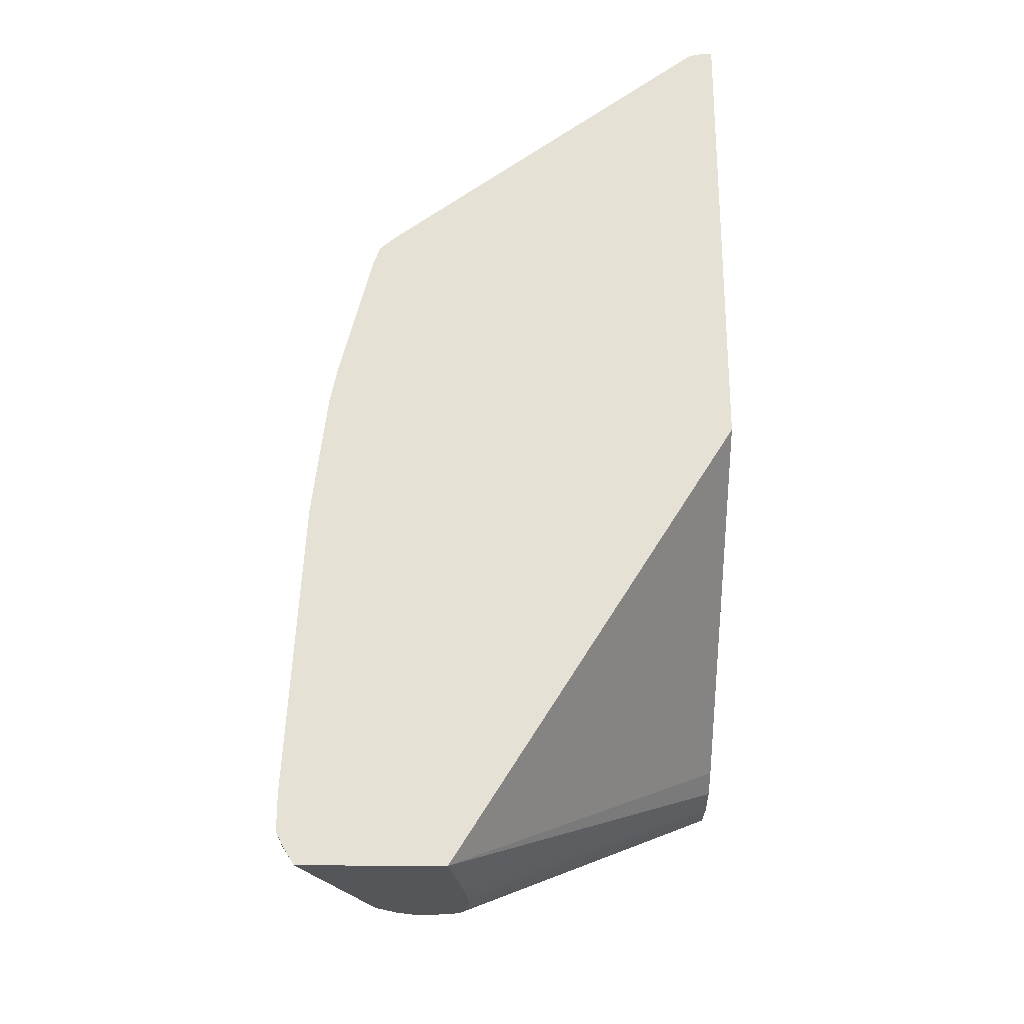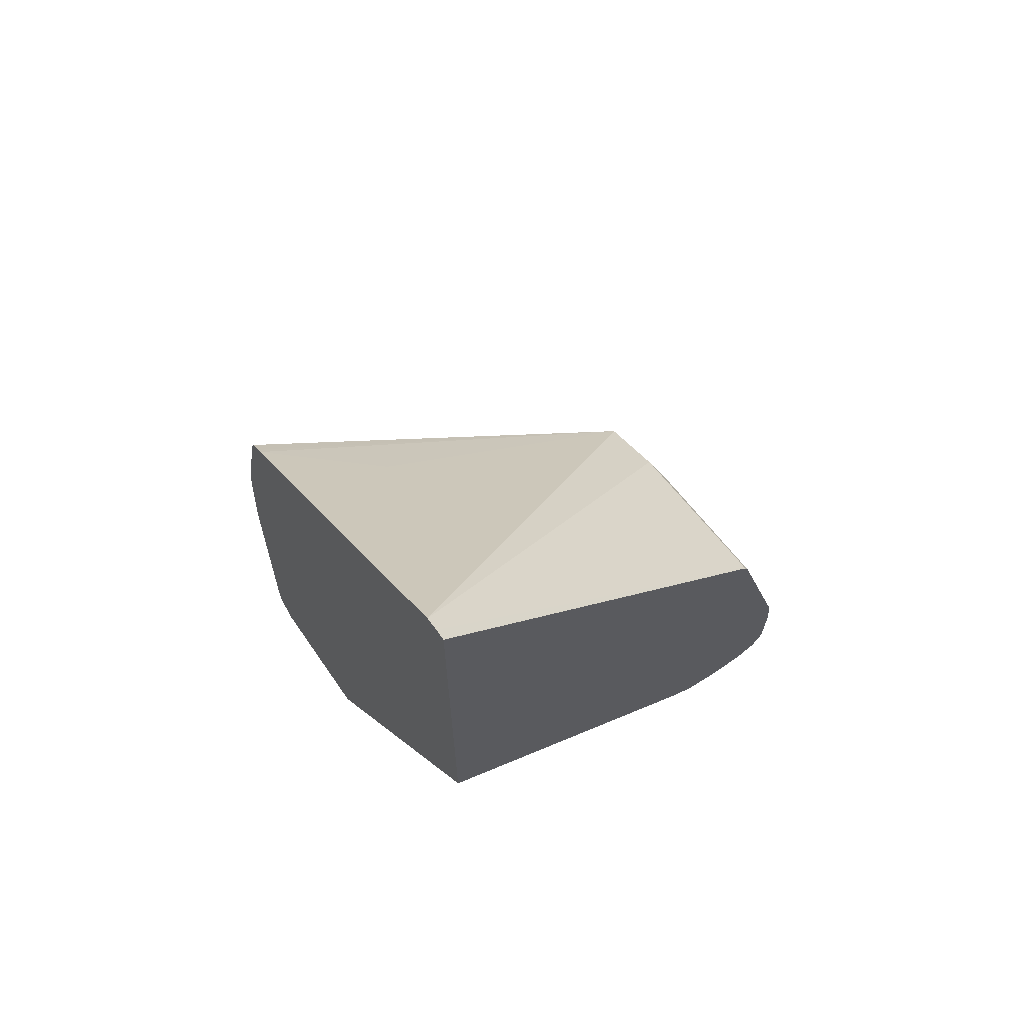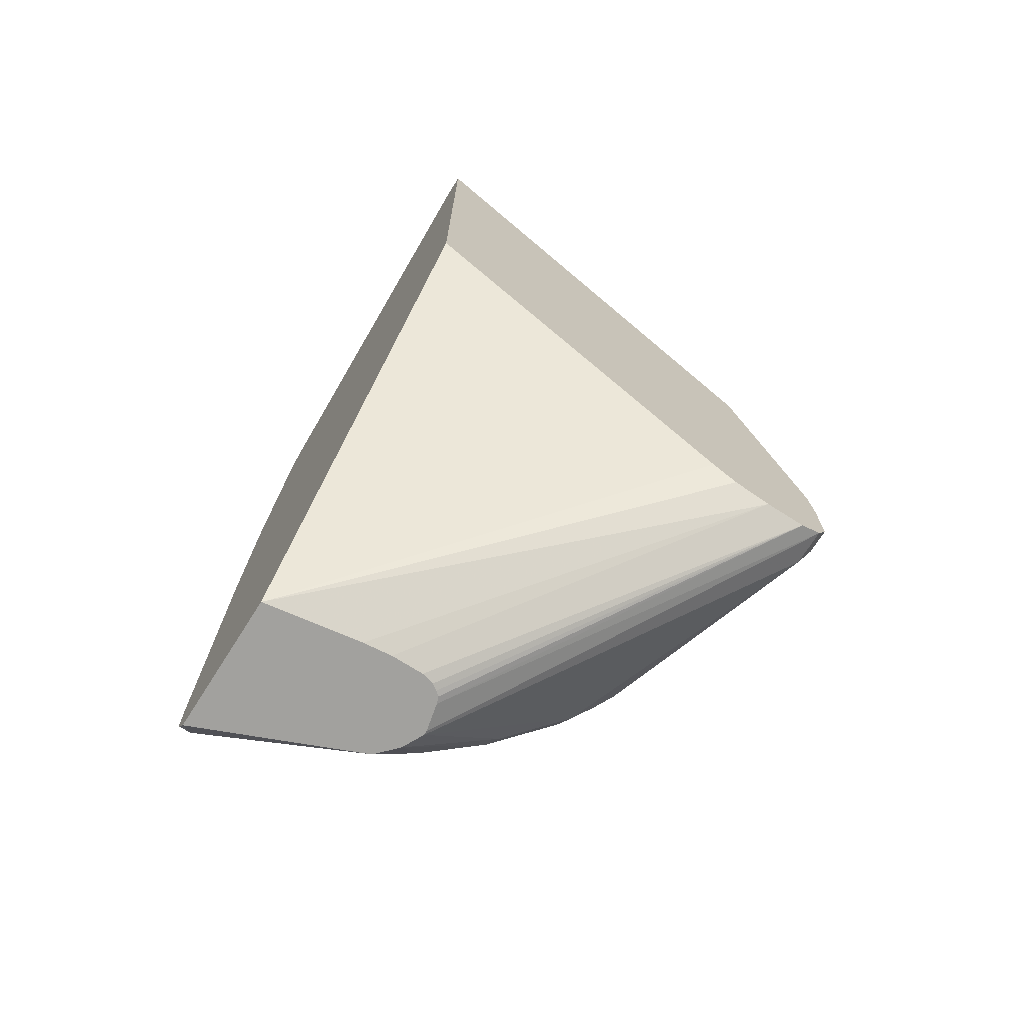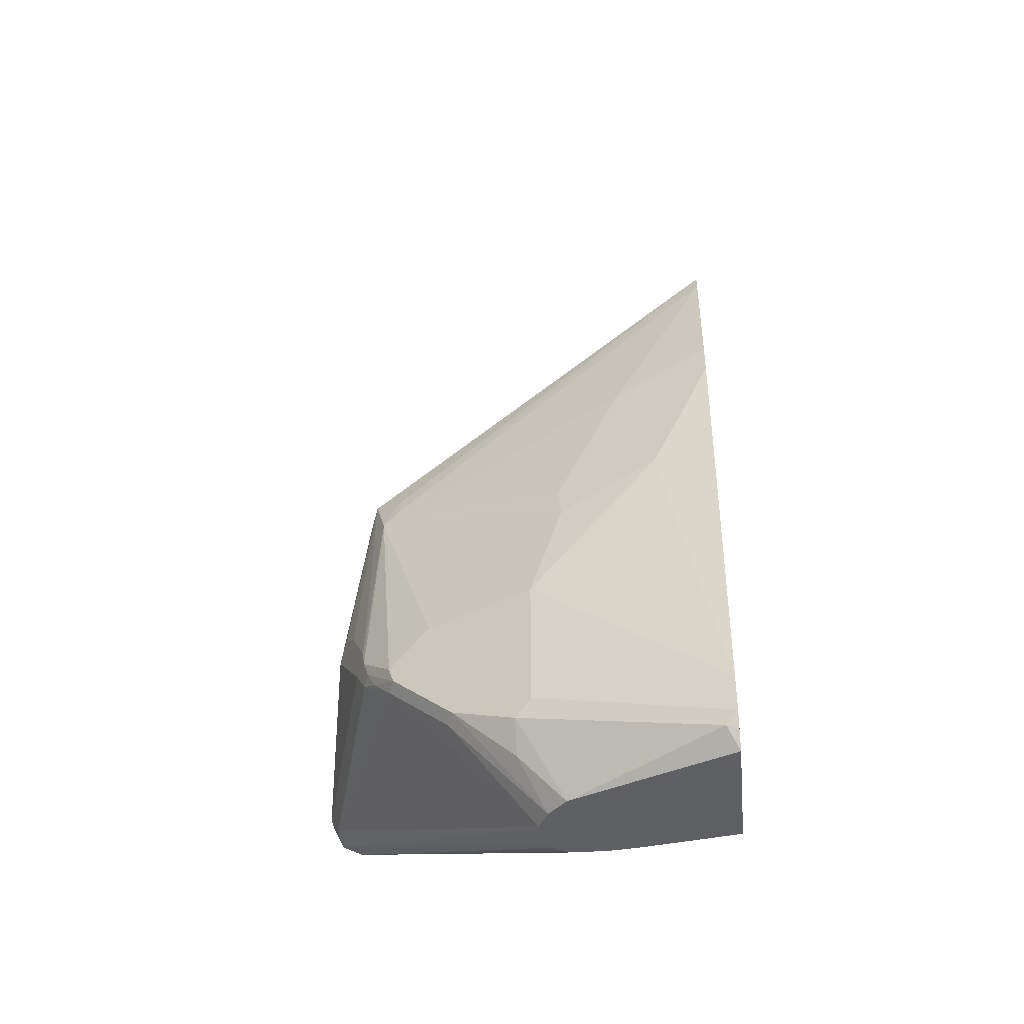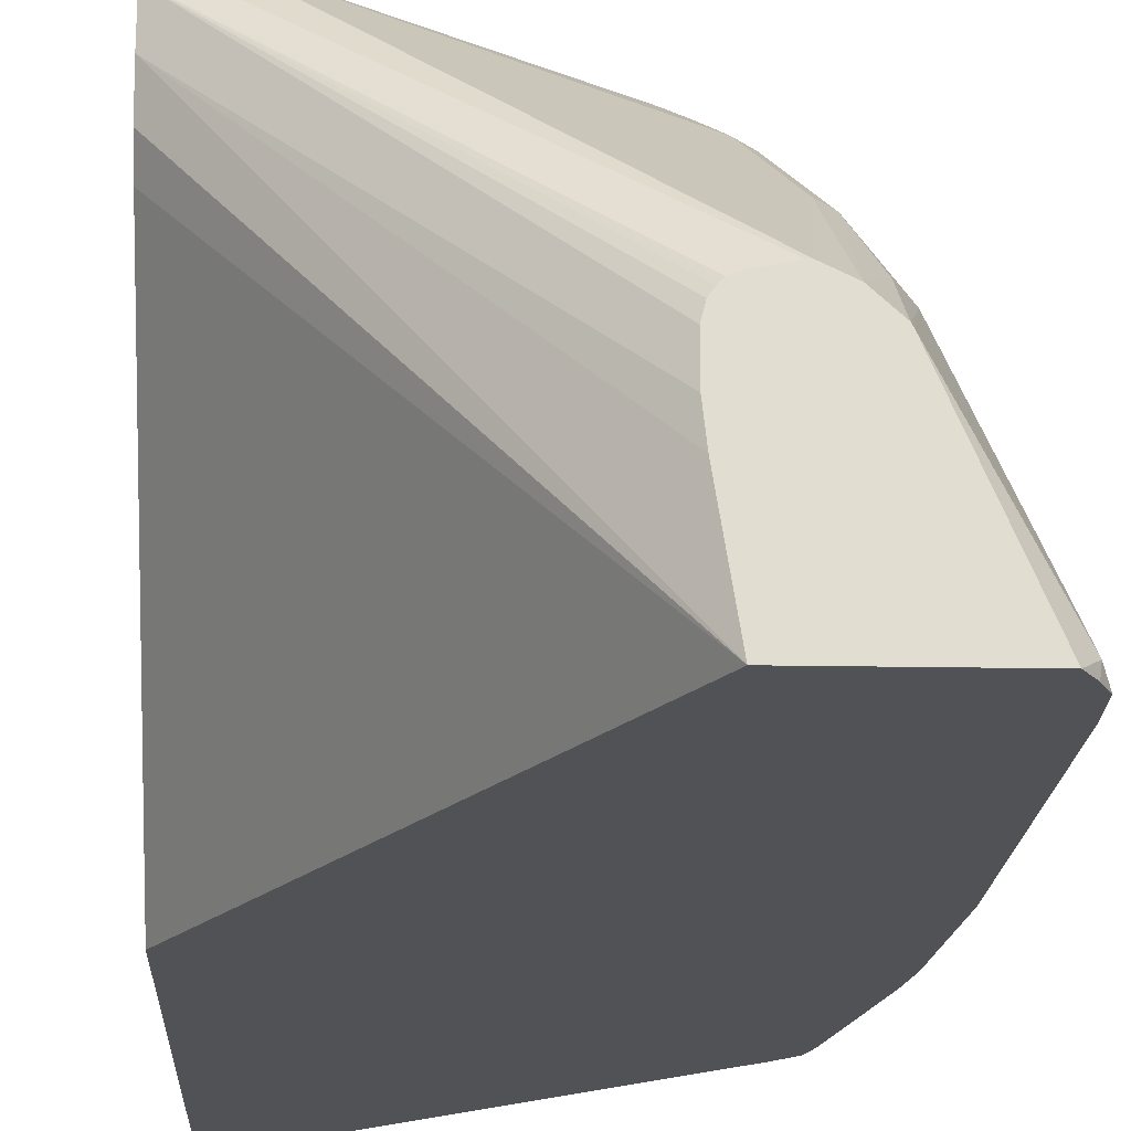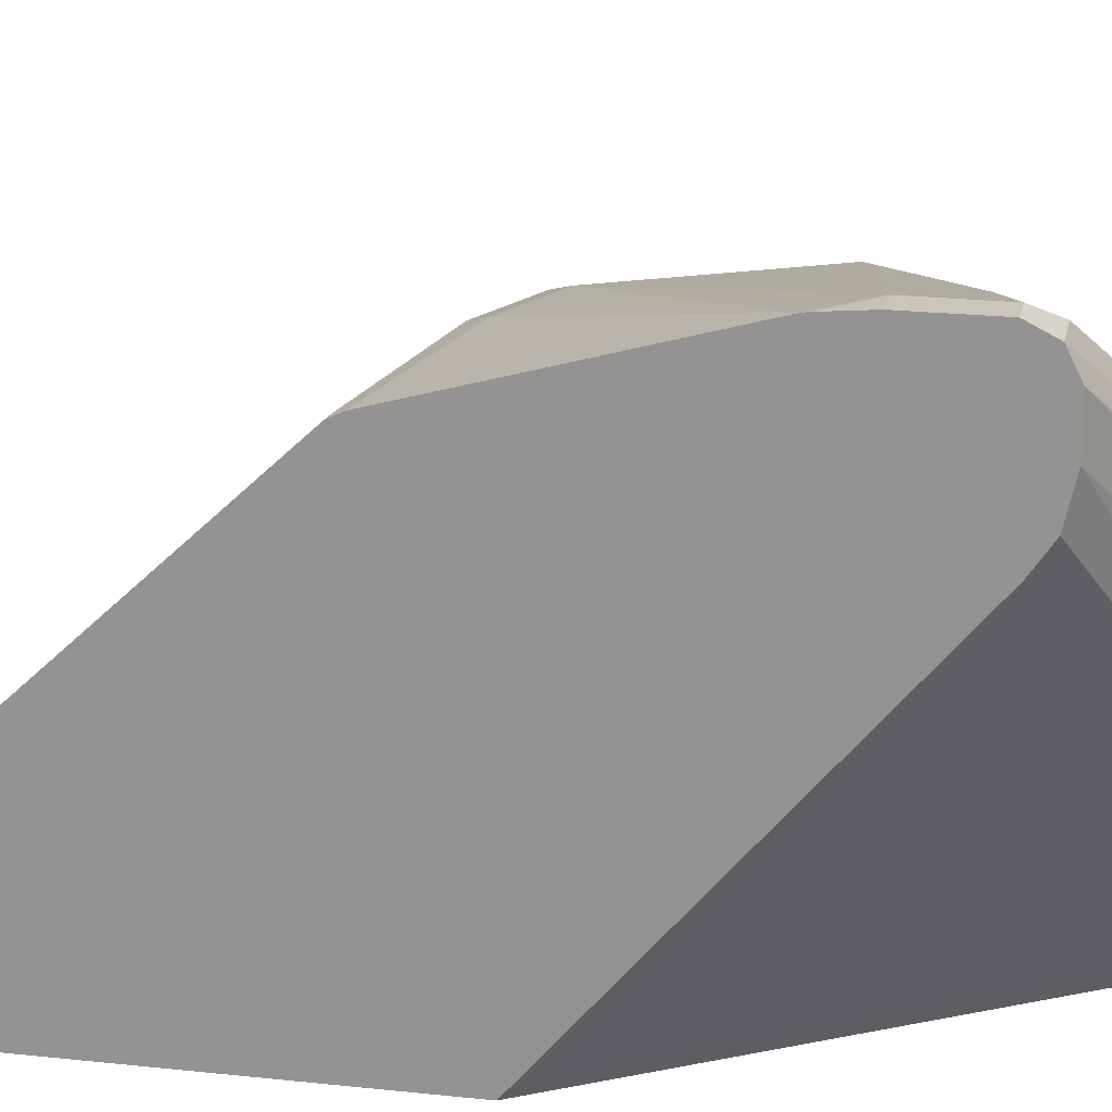
<metadata>
{"format":"obj","ext":"obj","renderer":"f3d","projection":"perspective","resolution":1024,"background":"white","views":[{"elev":-25.4,"azim":-0.8,"up":"+Z"},{"elev":67.5,"azim":55.2,"up":"+Z"},{"elev":-72.0,"azim":57.6,"up":"+Z"},{"elev":-40.2,"azim":-84.1,"up":"+Z"},{"elev":-21.1,"azim":178.2,"up":"+Y"},{"elev":20.9,"azim":101.2,"up":"+Y"}]}
</metadata>
<code>
v -0.004906 0.3257 -0.06102
v -0.02037 0.3257 -0.06102
v -0.004906 0.3257 -0.02033
v -0.004906 0.3189 -0.07463
v -0.1628 0.285 -0.04067
v -0.1222 0.3053 8.61e-06
v -0.02037 0.3257 -0.02033
v -0.02716 0.3189 -0.07463
v -0.004906 0.3238 8.61e-06
v -0.004906 0.3053 -0.08141
v -0.1832 0.1589 -0.1857
v -0.201 0.1629 -0.1857
v -0.1696 0.2782 -0.05424
v -0.1764 0.2782 -0.04067
v -0.173 0.2799 -0.0305
v -0.1357 0.2985 8.61e-06
v -0.1323 0.3002 0.01018
v -0.1425 0.285 0.1018
v -0.004906 0.3232 0.00495
v -0.2035 0.1629 -0.1857
v -0.19 0.2578 -0.07463
v -0.004906 0.2801 -0.08141
v -0.1718 0.1425 -0.1857
v -0.1738 0.1505 -0.1857
v -0.1765 0.1544 -0.1857
v -0.1789 0.1572 -0.1857
v -0.1807 0.2697 -0.06102
v -0.1781 0.2748 -0.05085
v -0.1985 0.2544 -0.07124
v -0.1967 0.2578 -0.06102
v -0.1696 0.2714 0.08143
v -0.1493 0.2918 8.61e-06
v -0.1526 0.2799 0.1119
v -0.112 0.2799 0.1323
v -0.1018 0.285 0.1221
v -0.004906 0.2825 0.1473
v -0.2171 0.1561 -0.1857
v -0.2103 0.2171 -0.1153
v -0.004906 0.2572 -0.0763
v -0.1832 0.04364 -0.1857
v -0.1737 0.1043 -0.1857
v -0.1718 0.1221 -0.1857
v -0.2188 0.2137 -0.1119
v -0.2171 0.2171 -0.1018
v -0.2443 0.1629 -0.1221
v -0.2443 0.1629 -0.04067
v -0.2171 0.2171 -0.04067
v -0.2103 0.2307 -0.04067
v -0.1764 0.2578 0.08143
v -0.173 0.2595 0.0916
v -0.1679 0.2621 0.1018
v -0.2443 0.1425 0.02041
v -0.2347 0.04364 0.2359
v -0.2268 0.04364 0.2428
v -0.2231 0.04364 0.246
v -0.173 0.1069 0.2341
v -0.02037 0.04364 0.3994
v -0.0102 0.2799 0.1526
v -0.01167 0.04364 0.4013
v -0.004906 0.279 0.1544
v -0.2297 0.1442 -0.1857
v -0.229 0.173 -0.1527
v -0.004906 0.2418 -0.06596
v -0.2721 0.04364 -0.1857
v -0.004906 0.04364 0.1003
v -0.2392 0.173 -0.1323
v -0.2835 0.04364 -0.1657
v -0.2835 0.04364 -0.1424
v -0.2646 0.08144 0.04075
v -0.2392 0.1247 0.08143
v -0.2392 0.1043 0.1221
v -0.2392 0.1451 0.04075
v -0.239 0.04364 0.2236
v -0.2384 0.04364 0.2253
v -0.2595 0.08398 0.06109
v -0.2595 0.06363 0.1018
v -0.2443 0.1018 0.1018
v -0.004906 0.04364 0.4013
v -0.2306 0.1425 -0.1857
v -0.2787 0.04364 -0.1754
v -0.2799 0.0509 -0.173
v -0.2733 0.04364 0.04075
v -0.2646 0.06109 0.08143
v -0.264 0.04364 0.1195
v -0.2595 0.04364 0.1418
f 40 65 78
f 40 55 54
f 40 63 65
f 40 78 59
f 40 59 57
f 39 63 40
f 40 57 55
f 40 54 53
f 40 84 82
f 40 74 73
f 40 73 85
f 40 85 84
f 40 82 68
f 40 68 67
f 37 43 38
f 40 80 64
f 40 67 80
f 40 53 74
f 37 62 43
f 31 52 49
f 36 58 60
f 30 48 31
f 43 62 66
f 31 49 50
f 31 50 51
f 31 51 33
f 31 48 47
f 31 47 52
f 33 51 53
f 33 53 54
f 33 54 55
f 33 55 56
f 33 56 57
f 33 57 34
f 34 58 35
f 34 57 59
f 34 59 58
f 35 58 36
f 37 61 62
f 43 66 45
f 67 81 80
f 45 66 67
f 61 66 62
f 64 80 81
f 64 81 79
f 66 79 81
f 66 81 67
f 68 82 69
f 69 83 84
f 69 84 76
f 69 76 75
f 70 72 77
f 70 77 71
f 71 77 84
f 71 84 85
f 71 85 73
f 76 84 77
f 82 84 83
f 29 48 30
f 61 79 66
f 43 45 44
f 59 78 60
f 55 57 56
f 45 67 68
f 45 68 46
f 46 52 47
f 46 68 69
f 46 69 52
f 49 70 71
f 49 71 50
f 49 52 72
f 49 72 70
f 50 71 73
f 50 73 74
f 50 74 53
f 50 53 51
f 52 69 75
f 52 75 76
f 52 76 77
f 52 77 72
f 58 59 60
f 29 47 48
f 69 82 83
f 29 45 46
f 4 12 20
f 4 20 8
f 5 8 13
f 5 13 14
f 5 14 15
f 5 15 16
f 5 16 6
f 6 16 17
f 6 17 18
f 6 18 7
f 7 19 9
f 7 18 19
f 8 20 21
f 8 21 13
f 10 22 42
f 10 42 23
f 10 23 24
f 4 11 12
f 10 24 25
f 4 10 11
f 2 8 5
f 29 46 47
f 1 2 7
f 1 3 9
f 1 9 19
f 1 19 36
f 1 36 60
f 1 60 78
f 1 78 65
f 1 65 63
f 1 63 39
f 1 39 22
f 1 22 10
f 1 10 4
f 1 4 8
f 1 8 2
f 2 5 6
f 2 6 7
f 3 7 9
f 10 25 26
f 1 7 3
f 11 26 25
f 17 32 33
f 17 33 18
f 18 33 34
f 18 34 35
f 18 35 19
f 19 35 36
f 10 26 11
f 20 38 21
f 21 38 43
f 21 43 29
f 21 29 27
f 22 39 40
f 22 40 41
f 22 41 42
f 27 29 28
f 29 43 44
f 29 44 45
f 16 32 17
f 15 33 32
f 20 37 38
f 15 32 16
f 11 25 24
f 11 24 23
f 15 31 33
f 11 23 42
f 11 42 41
f 11 41 40
f 11 40 64
f 11 79 61
f 11 61 37
f 11 64 79
f 11 20 12
f 13 27 28
f 13 28 14
f 13 21 27
f 14 28 29
f 14 29 30
f 14 30 31
f 14 31 15
f 11 37 20

</code>
